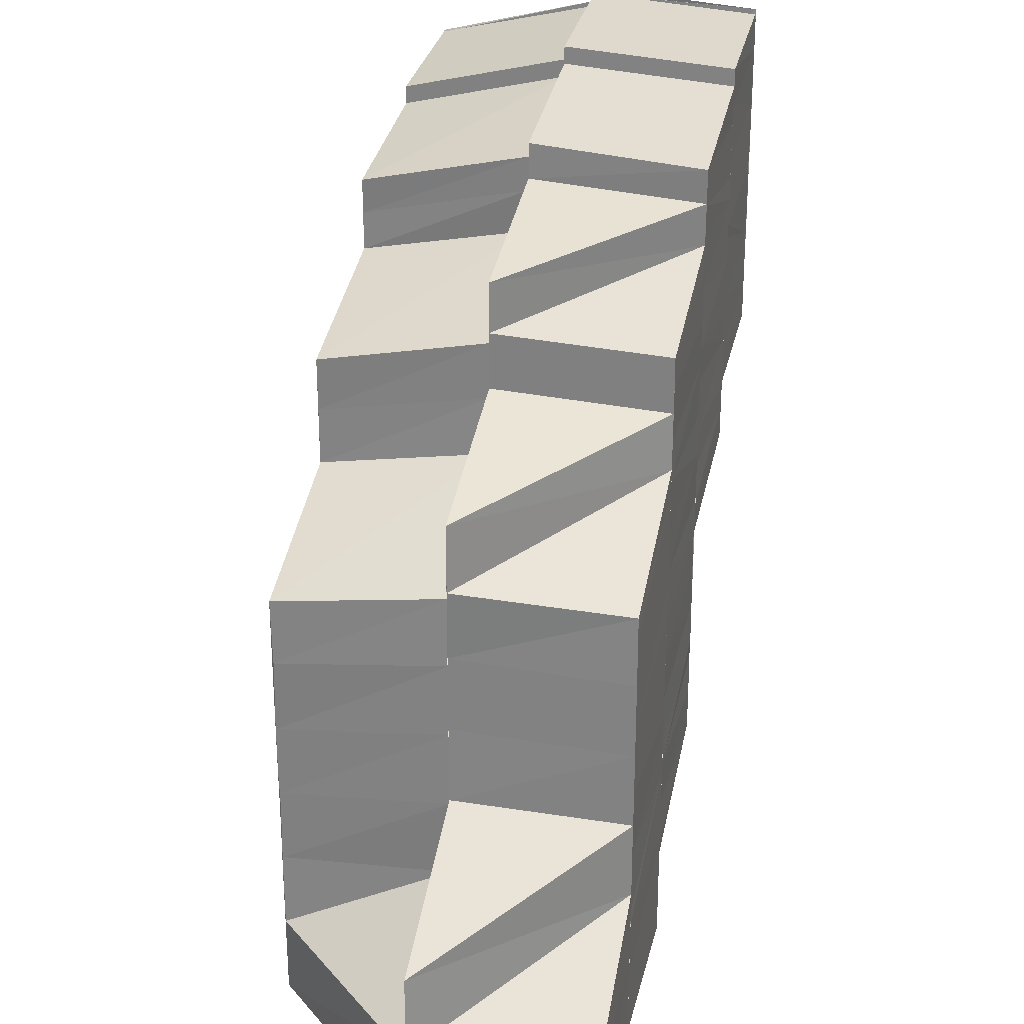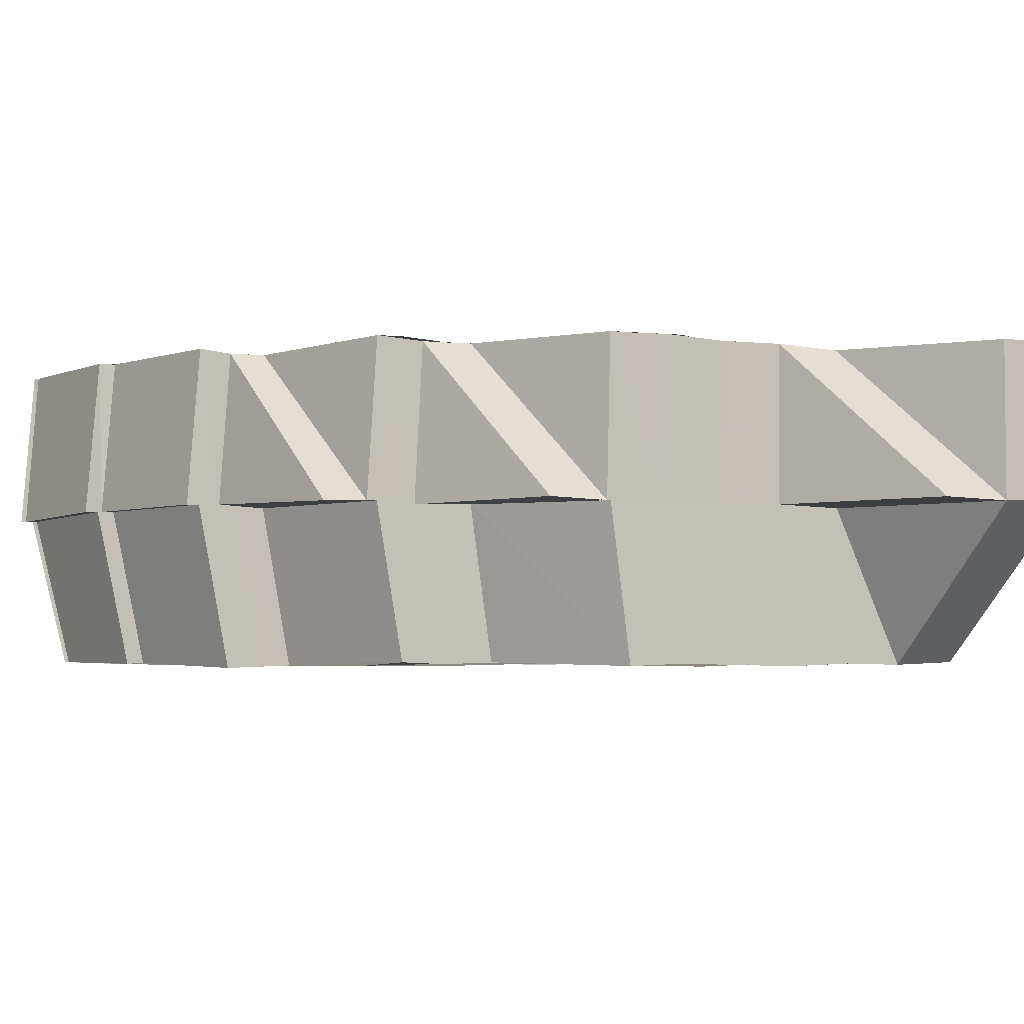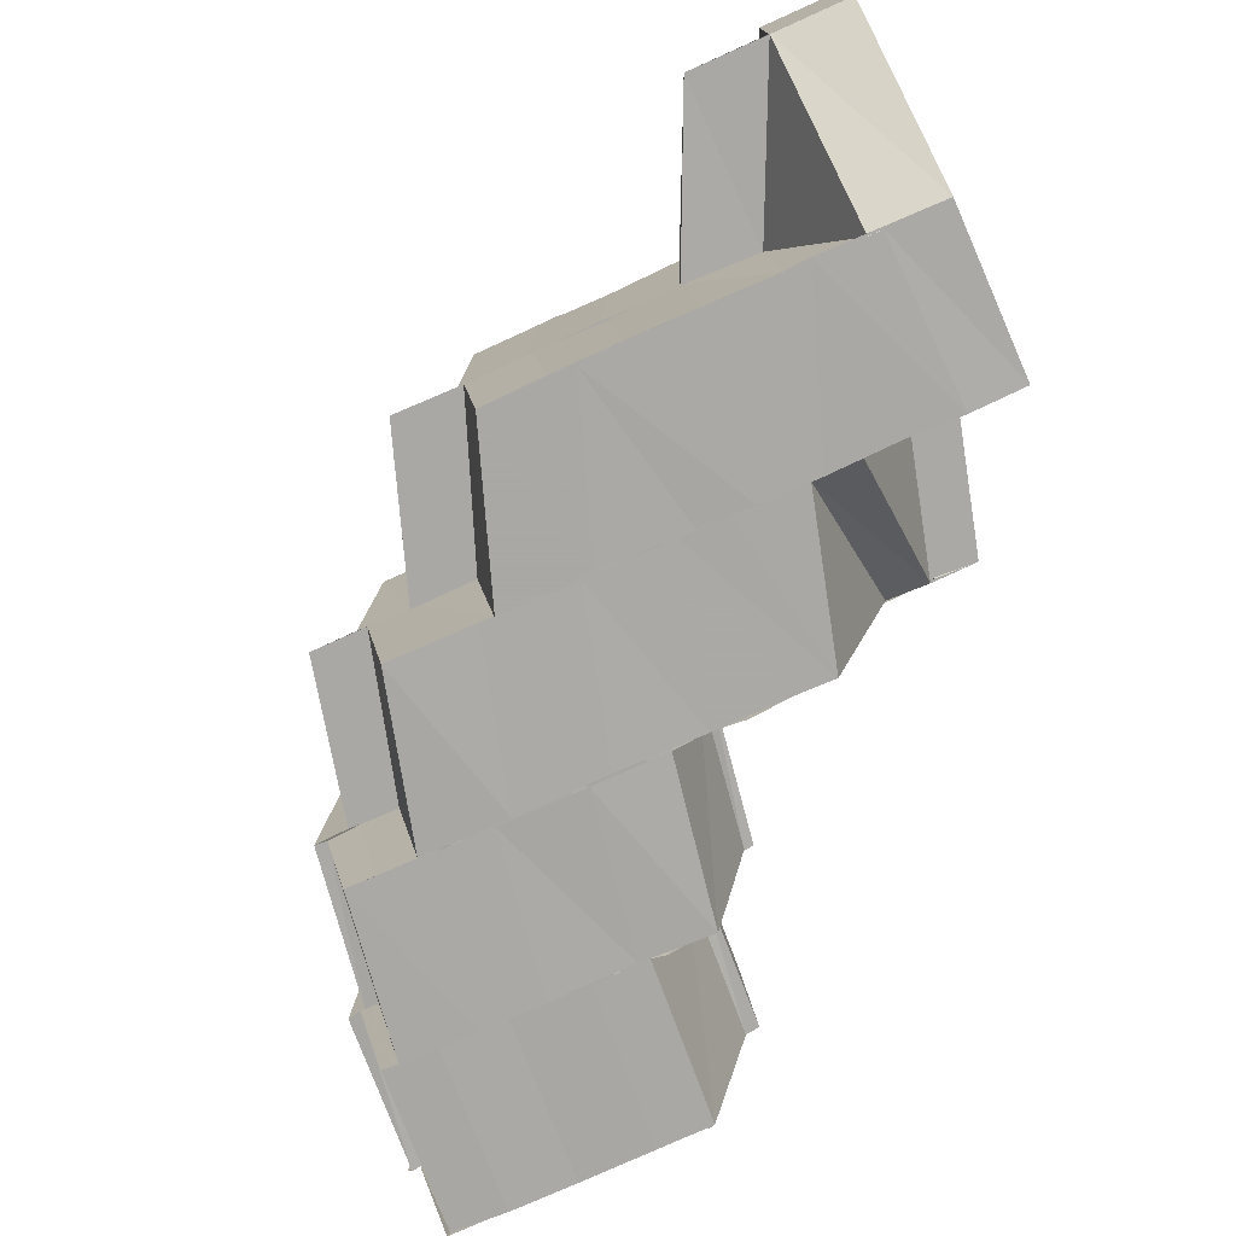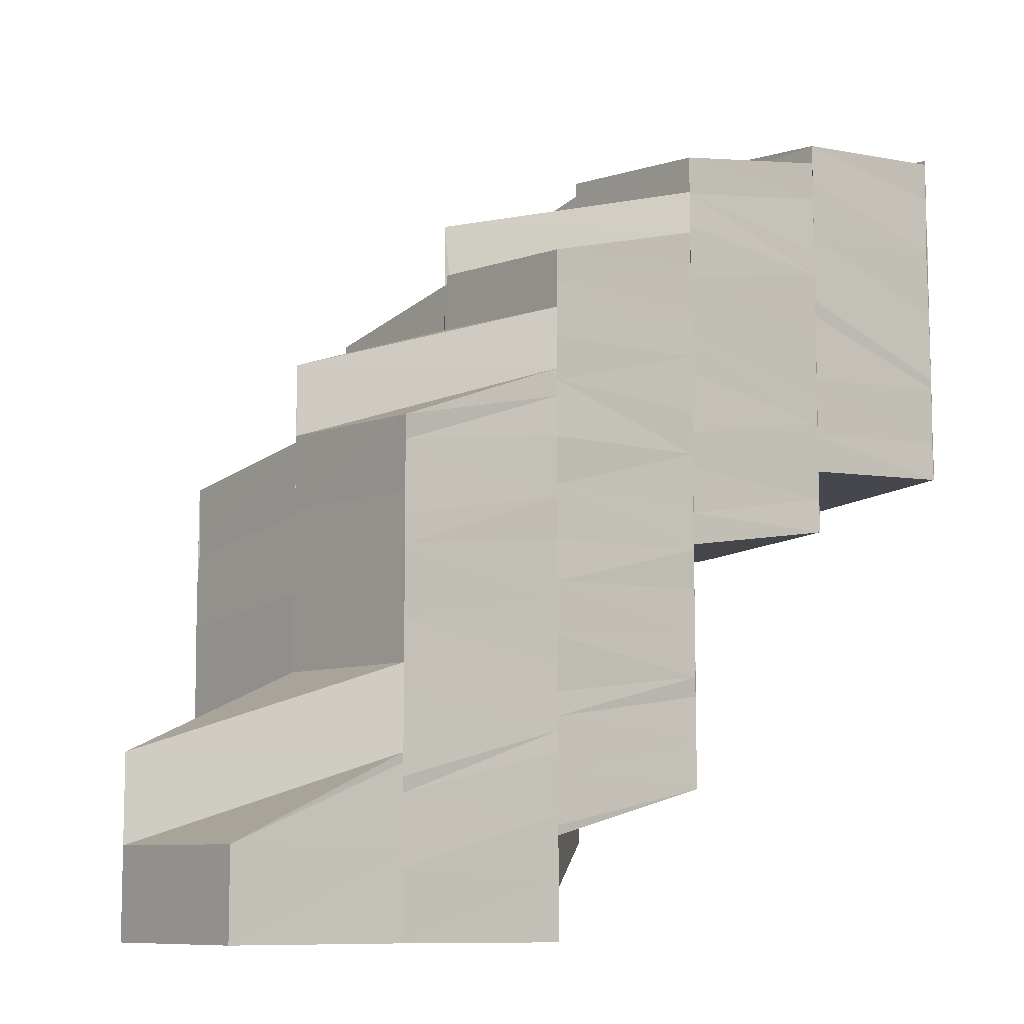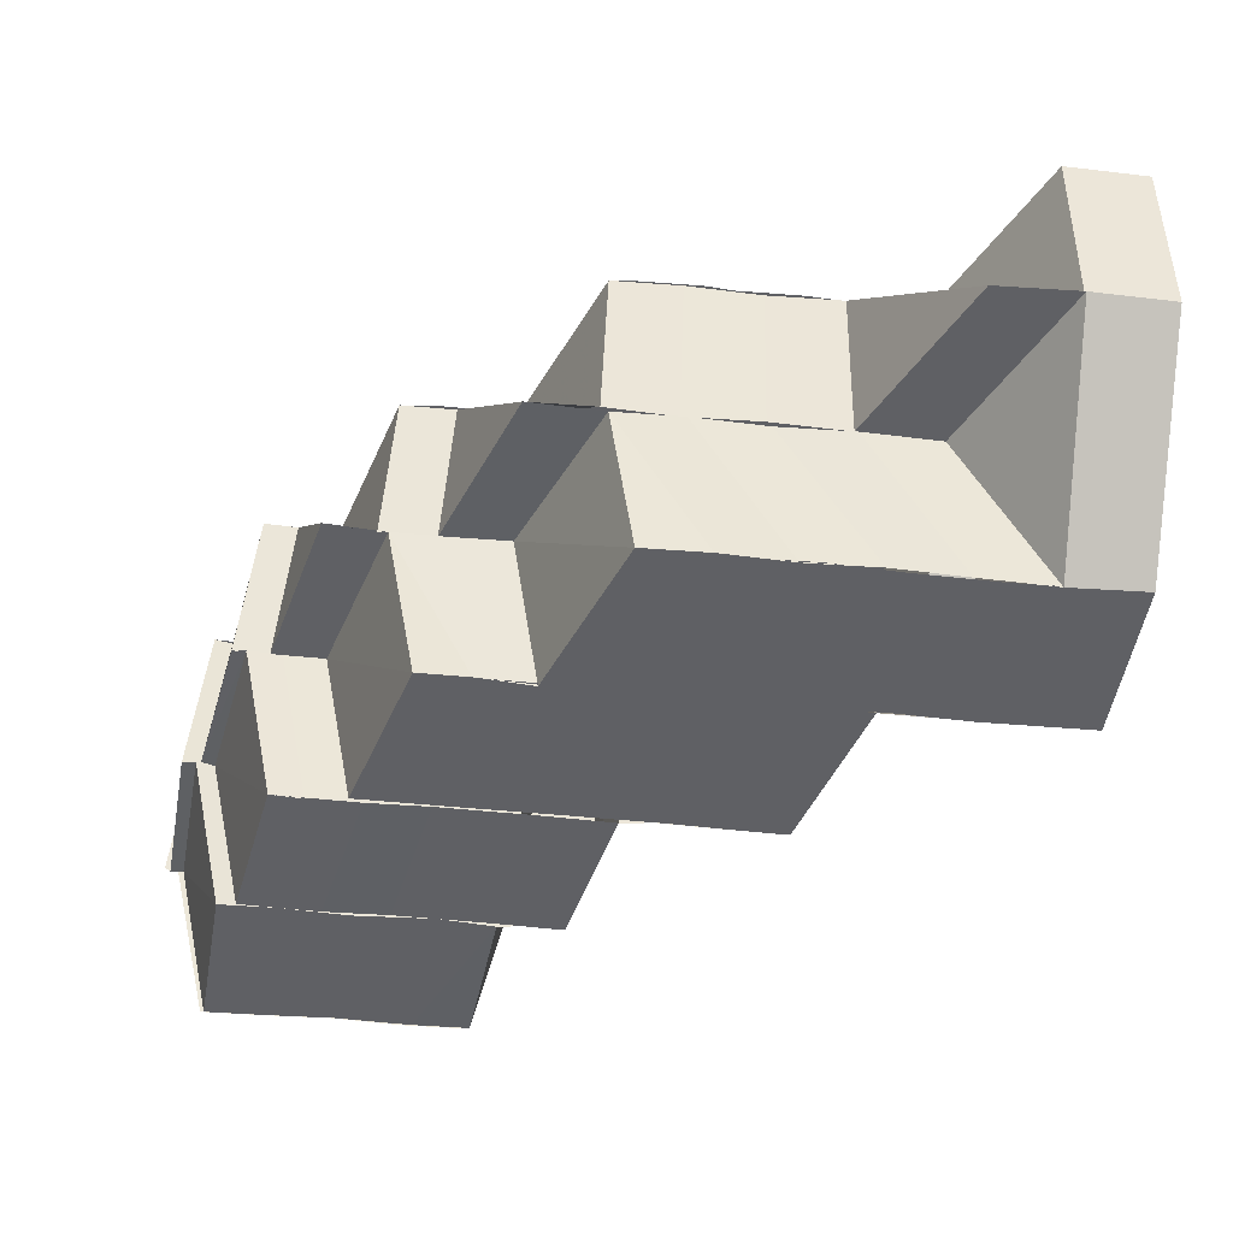
<metadata>
{"format":"obj","ext":"obj","renderer":"f3d","projection":"perspective","resolution":1024,"background":"white","views":[{"elev":26.8,"azim":102.4,"up":"+Z"},{"elev":-3.5,"azim":58.2,"up":"+Y"},{"elev":-75.3,"azim":114.0,"up":"+Y"},{"elev":-9.2,"azim":141.2,"up":"+Z"},{"elev":-44.1,"azim":83.0,"up":"+Y"}]}
</metadata>
<code>
o 25133
v 2173 1866 20.34
v 2173 1866 20.35
v 2173 1866 20.34
v 2173 1866 20.34
v 2173 1866 20.35
v 2173 1866 20.35
v 2173 1866 20.35
v 2173 1866 20.35
v 2173 1866 20.34
v 2173 1866 20.35
v 2173 1866 20.34
v 2173 1866 20.35
v 2173 1866 20.35
v 2173 1866 20.35
v 2173 1866 20.35
v 2173 1866 20.34
v 2173 1866 20.34
v 2173 1866 20.34
v 2173 1866 20.35
v 2173 1866 20.34
v 2173 1866 20.35
v 2173 1866 20.35
v 2173 1866 20.36
v 2173 1866 20.36
v 2173 1866 20.36
v 2173 1866 20.36
v 2173 1866 20.36
v 2173 1866 20.36
v 2173 1866 20.37
v 2173 1866 20.37
v 2173 1866 20.37
v 2173 1866 20.37
v 2173 1866 20.37
v 2173 1866 20.37
v 2173 1866 20.37
v 2173 1866 20.37
v 2173 1866 20.37
v 2173 1866 20.36
v 2173 1866 20.36
v 2173 1866 20.36
v 2173 1866 20.36
v 2173 1866 20.35
v 2173 1866 20.35
v 2173 1866 20.35
v 2173 1866 20.35
v 2173 1866 20.36
v 2173 1866 20.34
v 2173 1866 20.35
v 2173 1866 20.35
v 2173 1866 20.36
v 2173 1866 20.36
v 2173 1866 20.35
v 2173 1866 20.36
v 2173 1866 20.36
v 2173 1866 20.36
v 2173 1866 20.37
v 2173 1866 20.37
v 2173 1866 20.37
v 2173 1866 20.37
v 2173 1866 20.37
v 2173 1866 20.37
v 2173 1866 20.37
v 2173 1866 20.38
v 2173 1866 20.38
v 2173 1866 20.37
v 2173 1866 20.37
v 2173 1866 20.38
v 2173 1866 20.38
v 2173 1866 20.38
v 2173 1866 20.38
v 2173 1866 20.38
v 2173 1866 20.38
v 2173 1866 20.38
v 2173 1866 20.38
v 2173 1866 20.38
v 2173 1866 20.39
v 2173 1866 20.38
v 2173 1866 20.38
v 2173 1866 20.39
v 2173 1866 20.38
v 2173 1866 20.39
v 2173 1866 20.39
v 2173 1866 20.39
v 2173 1866 20.39
v 2173 1866 20.39
v 2173 1866 20.39
v 2173 1866 20.39
v 2173 1866 20.39
v 2173 1866 20.39
v 2173 1866 20.39
v 2173 1866 20.39
v 2173 1866 20.39
v 2173 1866 20.39
v 2173 1866 20.39
v 2173 1866 20.39
v 2173 1866 20.39
v 2173 1866 20.39
v 2173 1866 20.39
v 2173 1866 20.39
v 2173 1866 20.39
v 2173 1866 20.39
v 2173 1866 20.39
v 2173 1866 20.39
v 2173 1866 20.39
v 2173 1866 20.38
v 2173 1866 20.39
v 2173 1866 20.39
v 2173 1866 20.38
v 2173 1866 20.38
v 2173 1866 20.37
v 2173 1866 20.37
v 2173 1866 20.39
v 2173 1866 20.38
v 2173 1866 20.38
v 2173 1866 20.37
v 2173 1866 20.39
v 2173 1866 20.39
v 2173 1866 20.39
v 2173 1866 20.39
v 2173 1866 20.39
v 2173 1866 20.37
v 2173 1866 20.37
v 2173 1866 20.37
v 2173 1866 20.37
v 2173 1866 20.37
v 2173 1866 20.37
v 2173 1866 20.37
v 2173 1866 20.37
v 2173 1866 20.37
v 2173 1866 20.37
v 2173 1866 20.37
v 2173 1866 20.37
v 2173 1866 20.37
v 2173 1866 20.37
v 2173 1866 20.37
v 2173 1866 20.37
v 2173 1866 20.37
v 2173 1866 20.37
v 2173 1866 20.37
v 2173 1866 20.37
v 2173 1866 20.37
v 2173 1866 20.37
v 2173 1866 20.37
v 2173 1866 20.37
v 2173 1866 20.37
v 2173 1866 20.37
v 2173 1866 20.37
v 2173 1866 20.37
v 2173 1866 20.37
v 2173 1866 20.38
v 2173 1866 20.38
v 2173 1866 20.38
v 2173 1866 20.38
v 2173 1866 20.38
v 2173 1866 20.38
v 2173 1866 20.39
v 2173 1866 20.39
v 2173 1866 20.39
v 2173 1866 20.39
v 2173 1866 20.39
v 2173 1866 20.39
v 2173 1866 20.39
v 2173 1866 20.39
v 2173 1866 20.39
v 2173 1866 20.37
v 2173 1866 20.37
v 2173 1866 20.37
v 2173 1866 20.37
v 2173 1866 20.35
v 2173 1866 20.34
v 2173 1866 20.35
v 2173 1866 20.34
v 2173 1866 20.35
v 2173 1866 20.34
v 2173 1866 20.35
v 2173 1866 20.35
v 2173 1866 20.35
v 2173 1866 20.35
v 2173 1866 20.34
v 2173 1866 20.35
v 2173 1866 20.35
v 2173 1866 20.35
v 2173 1866 20.36
v 2173 1866 20.35
v 2173 1866 20.36
v 2173 1866 20.36
v 2173 1866 20.36
v 2173 1866 20.36
v 2173 1866 20.36
v 2173 1866 20.37
v 2173 1866 20.37
v 2173 1866 20.37
v 2173 1866 20.37
v 2173 1866 20.37
v 2173 1866 20.37
v 2173 1866 20.37
v 2173 1866 20.37
v 2173 1866 20.37
v 2173 1866 20.37
v 2173 1866 20.36
v 2173 1866 20.37
v 2173 1866 20.36
v 2173 1866 20.37
v 2173 1866 20.36
v 2173 1866 20.37
v 2173 1866 20.36
v 2173 1866 20.37
v 2173 1866 20.36
v 2173 1866 20.38
v 2173 1866 20.36
v 2173 1866 20.38
v 2173 1866 20.36
v 2173 1866 20.38
v 2173 1866 20.38
v 2173 1866 20.38
v 2173 1866 20.38
v 2173 1866 20.38
v 2173 1866 20.36
v 2173 1866 20.36
v 2173 1866 20.36
v 2173 1866 20.36
v 2173 1866 20.35
v 2173 1866 20.35
v 2173 1866 20.35
v 2173 1866 20.35
v 2173 1866 20.35
v 2173 1866 20.35
v 2173 1866 20.36
v 2173 1866 20.35
v 2173 1866 20.36
v 2173 1866 20.36
v 2173 1866 20.36
v 2173 1866 20.36
v 2173 1866 20.36
v 2173 1866 20.36
v 2173 1866 20.37
v 2173 1866 20.36
v 2173 1866 20.36
v 2173 1866 20.35
v 2173 1866 20.35
v 2173 1866 20.37
v 2173 1866 20.37
v 2173 1866 20.37
v 2173 1866 20.37
v 2173 1866 20.37
v 2173 1866 20.37
v 2173 1866 20.37
v 2173 1866 20.37
v 2173 1866 20.37
v 2173 1866 20.38
v 2173 1866 20.38
v 2173 1866 20.38
v 2173 1866 20.38
v 2173 1866 20.38
v 2173 1866 20.38
v 2173 1866 20.38
v 2173 1866 20.39
v 2173 1866 20.38
v 2173 1866 20.39
v 2173 1866 20.39
v 2173 1866 20.39
v 2173 1866 20.35
v 2173 1866 20.34
v 2173 1866 20.35
v 2173 1866 20.35
v 2173 1866 20.35
v 2173 1866 20.35
v 2173 1866 20.35
v 2173 1866 20.35
v 2173 1866 20.35
v 2173 1866 20.36
v 2173 1866 20.36
v 2173 1866 20.36
v 2173 1866 20.36
v 2173 1866 20.36
v 2173 1866 20.36
v 2173 1866 20.36
v 2173 1866 20.36
v 2173 1866 20.36
v 2173 1866 20.36
v 2173 1866 20.35
v 2173 1866 20.36
v 2173 1866 20.36
v 2173 1866 20.37
v 2173 1866 20.36
v 2173 1866 20.37
v 2173 1866 20.36
v 2173 1866 20.37
v 2173 1866 20.37
v 2173 1866 20.37
v 2173 1866 20.36
v 2173 1866 20.38
v 2173 1866 20.37
v 2173 1866 20.38
v 2173 1866 20.37
v 2173 1866 20.38
v 2173 1866 20.37
v 2173 1866 20.37
v 2173 1866 20.37
v 2173 1866 20.38
v 2173 1866 20.38
v 2173 1866 20.38
v 2173 1866 20.38
v 2173 1866 20.39
v 2173 1866 20.39
v 2173 1866 20.39
v 2173 1866 20.39
v 2173 1866 20.39
v 2173 1866 20.39
v 2173 1866 20.37
v 2173 1866 20.37
v 2173 1866 20.37
v 2173 1866 20.37
v 2173 1866 20.37
v 2173 1866 20.37
v 2173 1866 20.37
v 2173 1866 20.37
v 2173 1866 20.37
v 2173 1866 20.37
v 2173 1866 20.37
v 2173 1866 20.37
v 2173 1866 20.37
v 2173 1866 20.37
v 2173 1866 20.38
v 2173 1866 20.37
v 2173 1866 20.37
v 2173 1866 20.37
v 2173 1866 20.38
v 2173 1866 20.38
v 2173 1866 20.38
v 2173 1866 20.39
v 2173 1866 20.39
v 2173 1866 20.39
v 2173 1866 20.39
v 2173 1866 20.39
v 2173 1866 20.37
v 2173 1866 20.37
v 2173 1866 20.37
v 2173 1866 20.38
v 2173 1866 20.38
v 2173 1866 20.38
v 2173 1866 20.37
v 2173 1866 20.38
v 2173 1866 20.38
v 2173 1866 20.38
v 2173 1866 20.38
v 2173 1866 20.38
v 2173 1866 20.38
v 2173 1866 20.39
v 2173 1866 20.39
v 2173 1866 20.38
v 2173 1866 20.39
v 2173 1866 20.39
v 2173 1866 20.37
v 2173 1866 20.37
v 2173 1866 20.37
v 2173 1866 20.37
v 2173 1866 20.37
v 2173 1866 20.39
v 2173 1866 20.39
v 2173 1866 20.39
v 2173 1866 20.39
v 2173 1866 20.39
v 2173 1866 20.37
v 2173 1866 20.37
v 2173 1866 20.37
v 2173 1866 20.37
v 2173 1866 20.37
v 2173 1866 20.39
v 2173 1866 20.39
v 2173 1866 20.39
v 2173 1866 20.39
v 2173 1866 20.39
v 2173 1866 20.34
v 2173 1866 20.34
v 2173 1866 20.34
v 2173 1866 20.34
v 2173 1866 20.34
v 2173 1866 20.34
v 2173 1866 20.34
v 2173 1866 20.34
f 1 2 3
f 4 5 1
f 5 6 7
f 8 7 9
f 3 10 11
f 12 13 8
f 13 14 15
f 12 15 16
f 17 12 18
f 10 19 20
f 10 21 19
f 21 22 19
f 21 23 22
f 24 23 21
f 24 25 23
f 25 26 23
f 25 27 26
f 27 28 26
f 27 29 28
f 30 29 27
f 31 32 29
f 33 34 30
f 35 30 36
f 37 35 36
f 37 36 38
f 39 37 38
f 39 38 40
f 41 39 40
f 41 40 42
f 43 41 42
f 43 42 44
f 45 46 43
f 2 43 44
f 2 44 47
f 48 43 2
f 49 48 7
f 49 50 48
f 50 51 52
f 50 53 54
f 53 55 54
f 53 56 55
f 56 57 55
f 56 58 57
f 58 59 57
f 60 61 59
f 62 63 59
f 62 64 63
f 63 65 66
f 64 67 68
f 64 69 70
f 69 71 70
f 72 73 71
f 74 75 71
f 74 76 75
f 75 77 78
f 76 79 80
f 76 81 82
f 83 84 82
f 84 85 86
f 87 88 86
f 89 88 90
f 91 92 87
f 92 93 94
f 95 94 96
f 97 98 94
f 99 98 100
f 101 102 97
f 103 101 104
f 101 102 105
f 106 101 105
f 107 106 105
f 108 107 105
f 109 108 105
f 110 109 105
f 111 110 105
f 112 113 105
f 113 114 105
f 114 115 105
f 116 112 105
f 117 116 105
f 117 116 118
f 119 117 120
f 121 122 105
f 121 122 123
f 124 125 105
f 124 125 126
f 127 115 126
f 127 126 128
f 129 127 130
f 128 131 132
f 133 128 134
f 135 136 133
f 137 134 138
f 137 138 139
f 140 137 139
f 140 139 141
f 142 140 143
f 144 145 138
f 145 146 147
f 148 149 147
f 147 149 150
f 149 151 150
f 150 151 152
f 151 153 152
f 151 154 153
f 154 155 153
f 153 155 156
f 155 157 156
f 156 157 158
f 157 159 158
f 158 159 160
f 159 161 162
f 163 160 164
f 165 123 148
f 165 166 123
f 167 165 168
f 11 169 170
f 170 171 172
f 171 173 174
f 175 176 173
f 172 177 17
f 177 178 179
f 177 180 178
f 180 181 178
f 180 182 181
f 182 183 181
f 181 183 184
f 183 185 184
f 183 186 185
f 186 187 185
f 186 188 187
f 188 189 187
f 188 190 189
f 190 191 189
f 189 191 192
f 191 193 192
f 191 194 193
f 194 195 193
f 193 195 58
f 195 196 197
f 198 199 190
f 200 198 190
f 198 201 199
f 202 198 200
f 201 203 199
f 199 203 194
f 204 202 200
f 203 205 194
f 204 200 206
f 203 207 205
f 208 204 206
f 207 209 205
f 208 206 210
f 205 209 211
f 212 208 210
f 209 213 211
f 209 214 213
f 214 215 213
f 213 215 69
f 215 216 217
f 218 208 212
f 219 220 212
f 221 212 222
f 223 219 222
f 224 223 225
f 226 222 225
f 227 228 221
f 229 227 226
f 228 230 218
f 230 231 218
f 230 232 231
f 232 233 231
f 232 234 233
f 234 235 233
f 234 236 235
f 228 237 238
f 227 238 239
f 229 239 240
f 241 242 235
f 242 243 244
f 141 245 244
f 244 245 246
f 245 247 246
f 245 248 247
f 248 249 247
f 247 249 250
f 249 251 250
f 249 252 251
f 252 253 251
f 251 253 254
f 253 255 254
f 254 255 256
f 255 257 256
f 255 258 257
f 258 259 257
f 257 259 81
f 259 260 261
f 169 262 263
f 169 264 262
f 264 265 262
f 264 266 265
f 265 267 268
f 266 269 265
f 265 269 270
f 266 271 269
f 271 272 269
f 271 273 272
f 274 273 271
f 273 275 272
f 274 276 273
f 277 278 275
f 276 279 280
f 270 281 173
f 270 229 281
f 282 283 275
f 276 284 282
f 282 285 283
f 286 284 276
f 285 287 283
f 286 288 284
f 285 289 287
f 290 288 286
f 289 291 287
f 290 292 288
f 289 293 291
f 294 292 290
f 293 295 291
f 294 296 292
f 293 297 295
f 298 297 293
f 298 299 297
f 300 299 298
f 300 301 299
f 302 301 300
f 303 302 300
f 304 302 303
f 304 305 302
f 306 307 305
f 308 309 304
f 310 311 295
f 295 312 236
f 312 313 314
f 315 316 312
f 317 315 318
f 315 319 316
f 319 320 316
f 319 321 320
f 322 323 320
f 324 325 321
f 326 325 327
f 328 324 321
f 329 324 328
f 329 330 324
f 331 330 329
f 332 331 329
f 118 331 332
f 333 118 332
f 334 335 333
f 336 337 338
f 339 340 336
f 336 341 342
f 341 343 342
f 341 344 343
f 344 294 343
f 345 346 294
f 347 296 294
f 348 349 347
f 347 350 296
f 350 351 296
f 350 86 351
f 352 353 351
f 354 355 356
f 355 357 358
f 359 360 361
f 360 362 363
f 364 365 366
f 365 367 368
f 369 370 371
f 370 372 373
f 374 375 376
f 375 377 376
f 378 374 376
f 377 379 376
f 380 378 376
f 379 381 376
f 381 380 376

</code>
